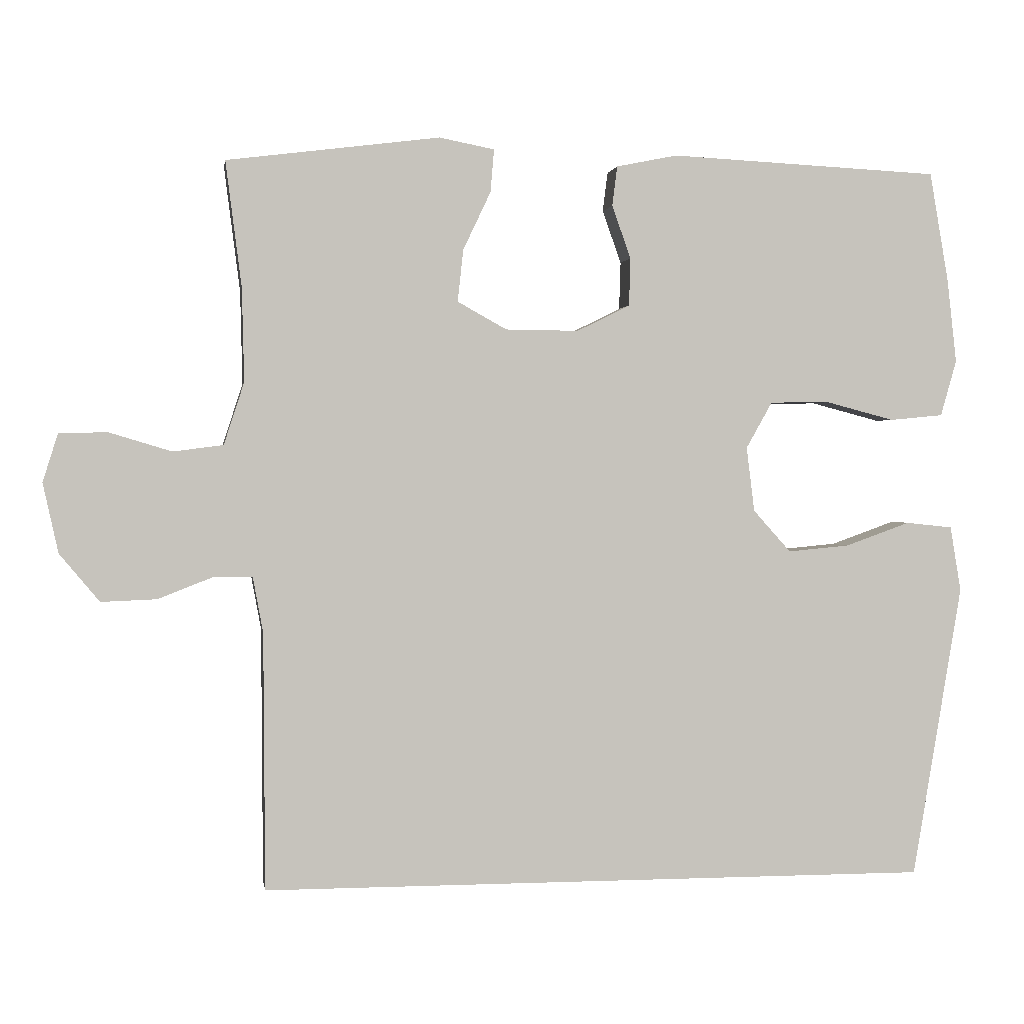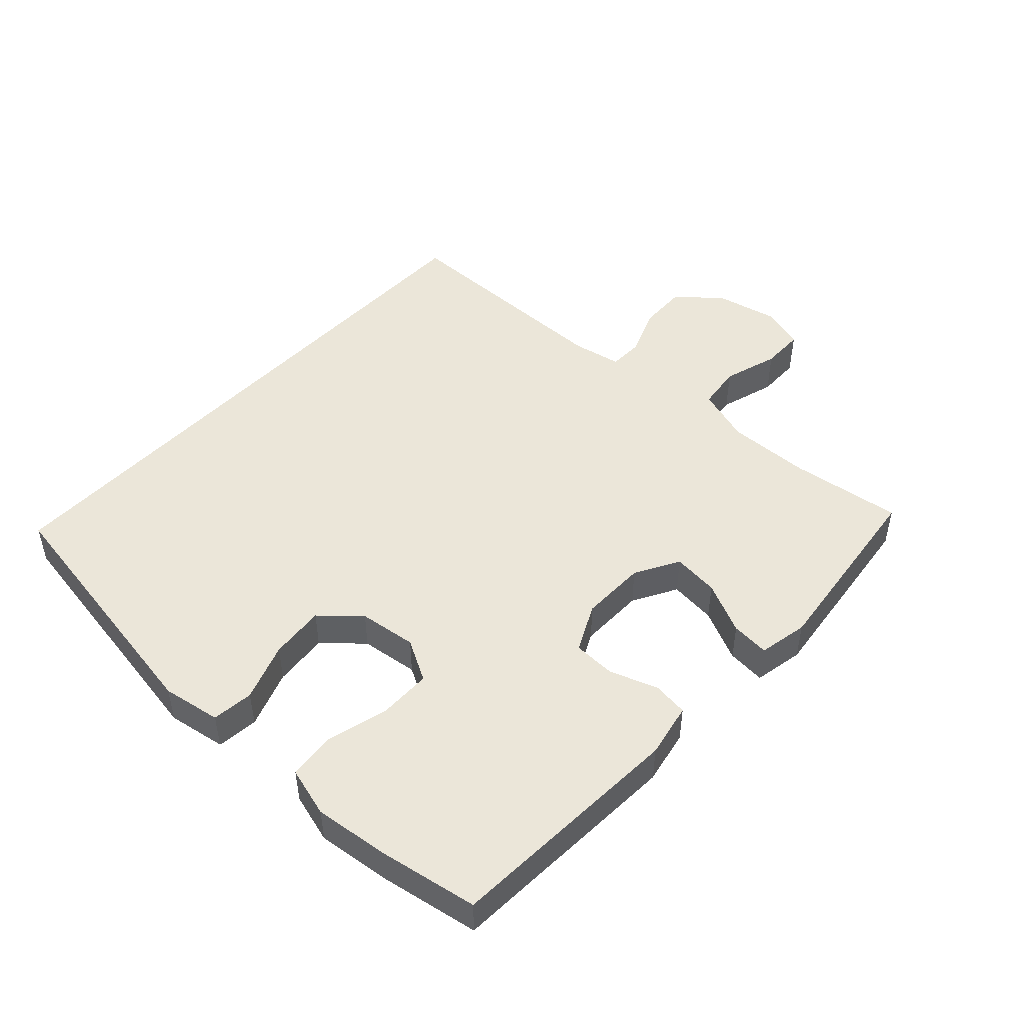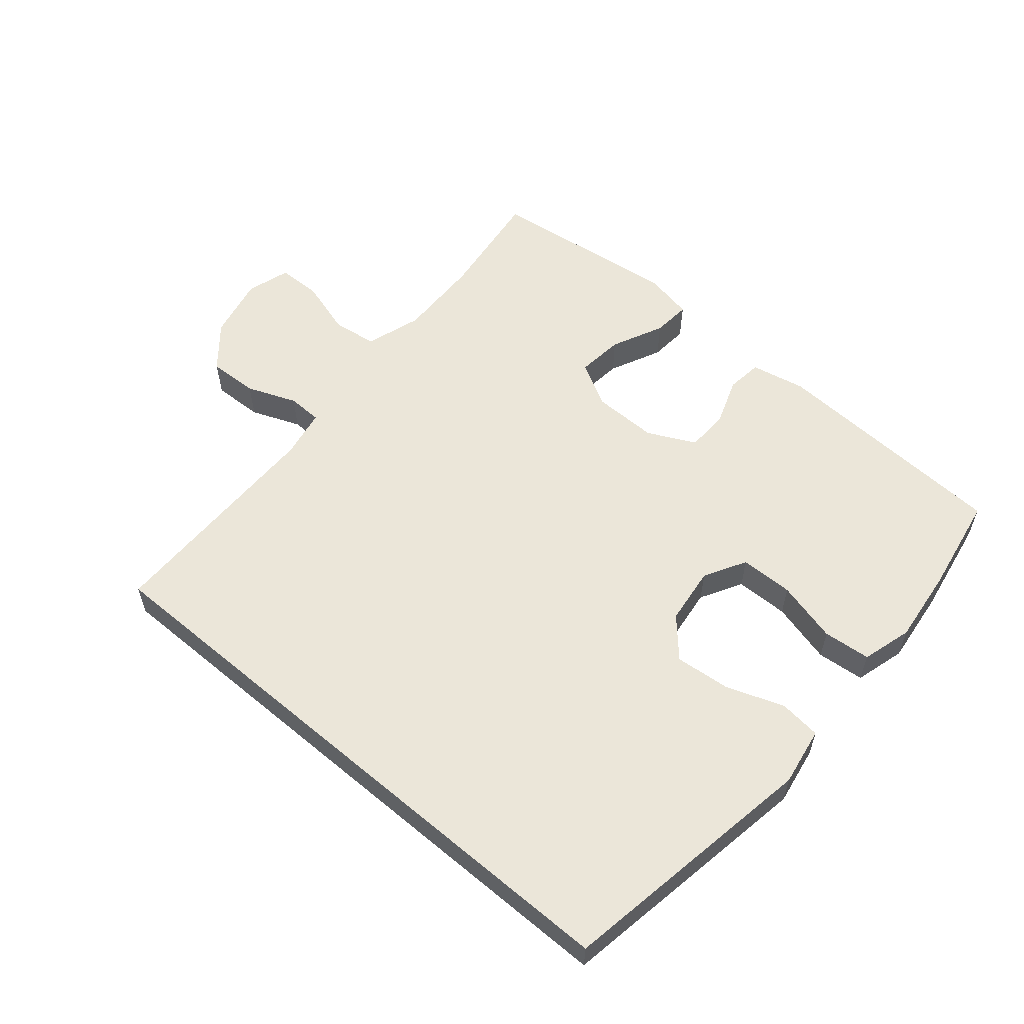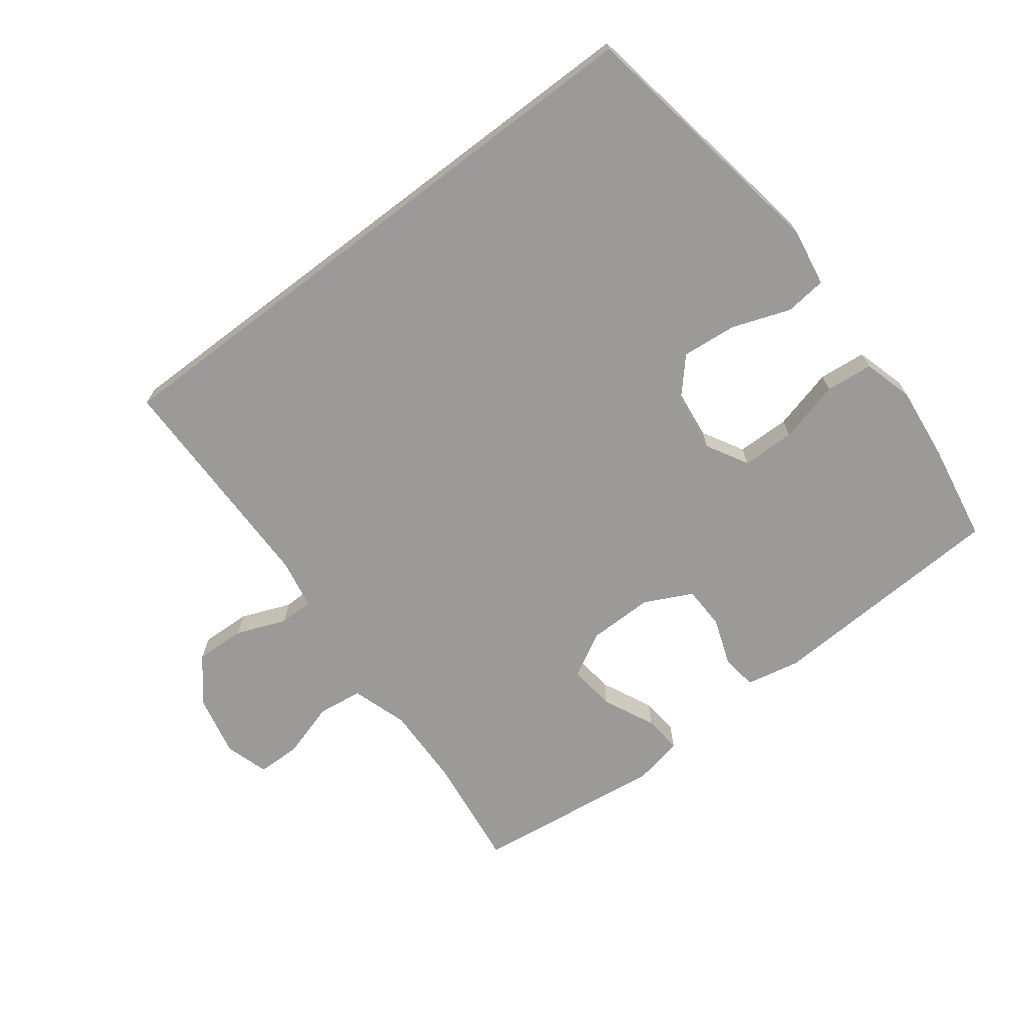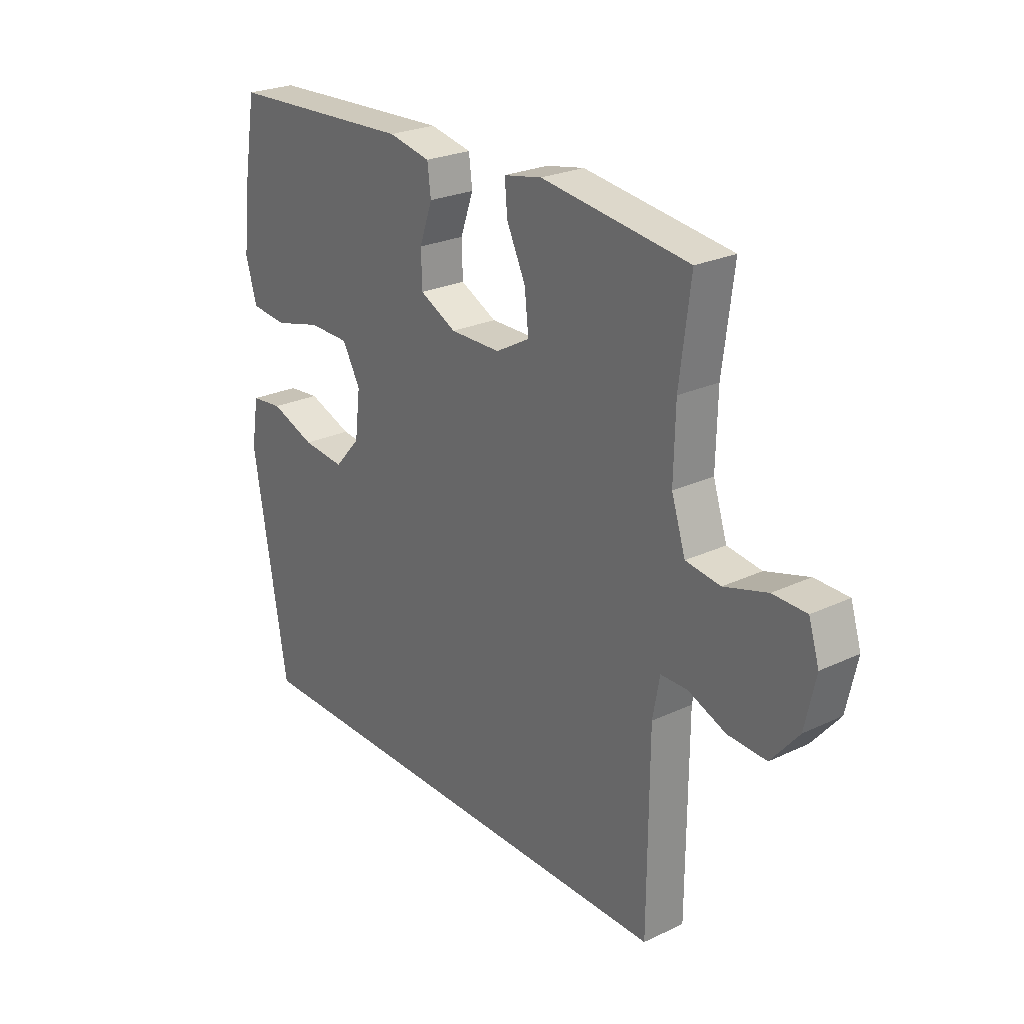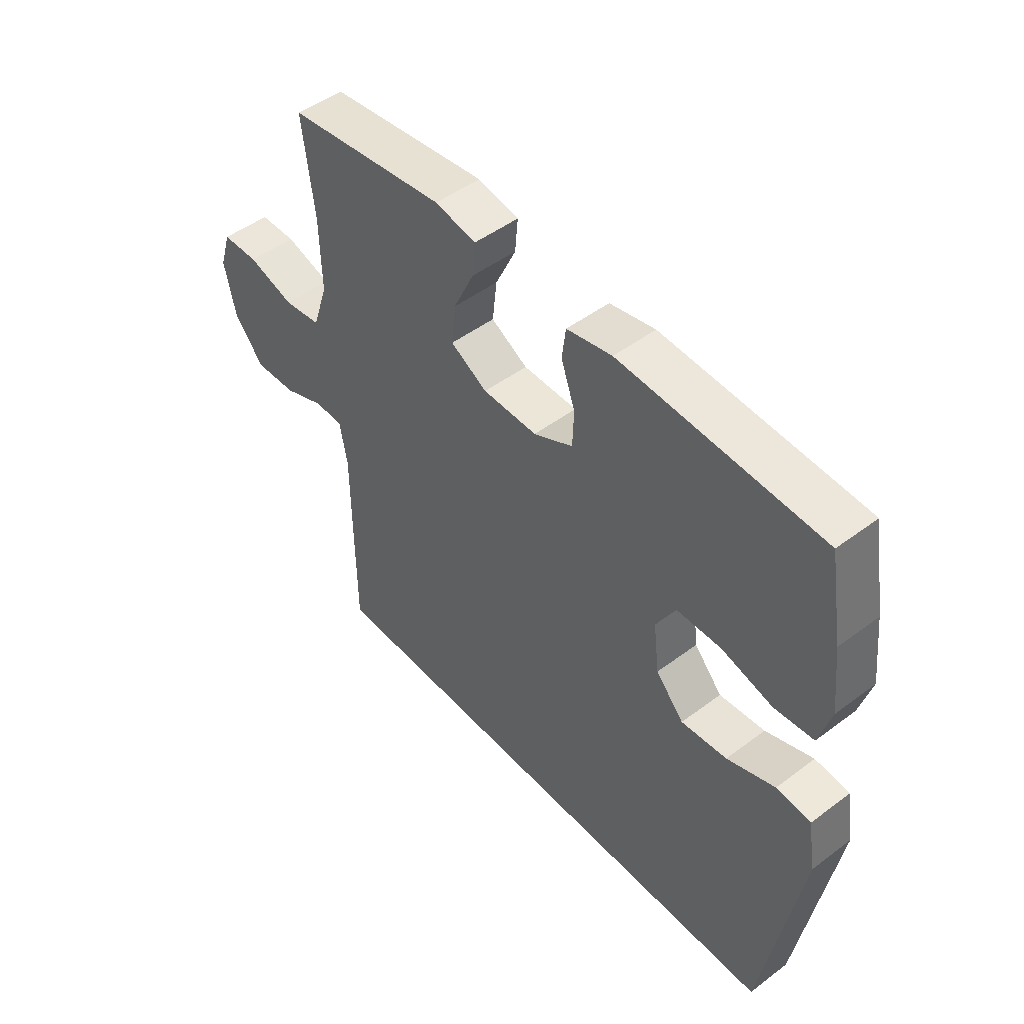
<metadata>
{"format":"obj","ext":"obj","renderer":"f3d","projection":"perspective","resolution":1024,"background":"white","views":[{"elev":1.2,"azim":171.3,"up":"+Z"},{"elev":48.0,"azim":-47.2,"up":"+Y"},{"elev":57.3,"azim":-139.7,"up":"+Y"},{"elev":-69.5,"azim":-142.8,"up":"+Y"},{"elev":25.1,"azim":52.7,"up":"+Z"},{"elev":48.4,"azim":-130.0,"up":"+Z"}]}
</metadata>
<code>
v 0.5 0.07 0.5
v 0.478 0.07 0.327
v 0.475 0.07 0.198
v 0.503 0.07 0.112
v 0.572 0.07 0.103
v 0.658 0.07 0.129
v 0.725 0.07 0.128
v 0.746 0.07 0.061
v 0.725 0.07 -0.035
v 0.67 0.07 -0.101
v 0.593 0.07 -0.098
v 0.517 0.07 -0.068
v 0.464 0.07 -0.069
v 0.45 0.07 -0.145
v 0.448 0.07 -0.5
v -0.479 0.07 -0.5
v -0.547 0.07 -0.095
v -0.532 0.07 -0.005
v -0.468 0.07 0.002
v -0.379 0.07 -0.03
v -0.294 0.07 -0.038
v -0.242 0.07 0.02
v -0.231 0.07 0.109
v -0.267 0.07 0.173
v -0.349 0.07 0.174
v -0.444 0.07 0.149
v -0.517 0.07 0.156
v -0.539 0.07 0.233
v -0.526 0.07 0.349
v -0.5 0.07 0.5
v -0.128 0.07 0.519
v -0.044 0.07 0.502
v -0.037 0.07 0.447
v -0.063 0.07 0.374
v -0.061 0.07 0.308
v 0.012 0.07 0.272
v 0.113 0.07 0.273
v 0.181 0.07 0.311
v 0.173 0.07 0.383
v 0.135 0.07 0.463
v 0.13 0.07 0.522
v 0.206 0.07 0.537
v 0.5 0 0.5
v 0.478 0 0.327
v 0.475 0 0.198
v 0.503 0 0.112
v 0.572 0 0.103
v 0.658 0 0.129
v 0.725 0 0.128
v 0.746 0 0.061
v 0.725 0 -0.035
v 0.67 0 -0.101
v 0.593 0 -0.098
v 0.517 0 -0.068
v 0.464 0 -0.069
v 0.45 0 -0.145
v 0.448 0 -0.5
v -0.479 0 -0.5
v -0.547 0 -0.095
v -0.532 0 -0.005
v -0.468 0 0.002
v -0.379 0 -0.03
v -0.294 0 -0.038
v -0.242 0 0.02
v -0.231 0 0.109
v -0.267 0 0.173
v -0.349 0 0.174
v -0.444 0 0.149
v -0.517 0 0.156
v -0.539 0 0.233
v -0.526 0 0.349
v -0.5 0 0.5
v -0.128 0 0.519
v -0.044 0 0.502
v -0.037 0 0.447
v -0.063 0 0.374
v -0.061 0 0.308
v 0.012 0 0.272
v 0.113 0 0.273
v 0.181 0 0.311
v 0.173 0 0.383
v 0.135 0 0.463
v 0.13 0 0.522
v 0.206 0 0.537
f 42 1 2
f 41 42 2
f 40 41 2
f 39 40 2
f 38 39 2 3
f 37 38 3 4
f 36 37 4
f 32 33 34
f 31 32 34
f 30 31 34
f 29 30 34
f 28 29 34
f 27 28 34
f 26 27 34
f 25 26 34
f 24 25 34 35
f 23 24 35 36
f 18 19 20
f 17 18 20
f 16 17 20
f 15 16 20
f 14 15 20 21
f 13 14 21 22
f 10 11 12
f 9 10 12
f 8 9 12
f 7 8 12
f 6 7 12
f 5 6 12
f 13 22 23
f 12 13 23
f 5 12 23
f 4 5 23
f 4 23 36
f 44 43 84
f 44 84 83
f 44 83 82
f 44 82 81
f 45 44 81 80
f 46 45 80 79
f 46 79 78
f 76 75 74
f 76 74 73
f 76 73 72
f 76 72 71
f 76 71 70
f 76 70 69
f 76 69 68
f 76 68 67
f 77 76 67 66
f 78 77 66 65
f 62 61 60
f 62 60 59
f 62 59 58
f 62 58 57
f 63 62 57 56
f 64 63 56 55
f 54 53 52
f 54 52 51
f 54 51 50
f 54 50 49
f 54 49 48
f 54 48 47
f 65 64 55
f 65 55 54
f 65 54 47
f 65 47 46
f 78 65 46
f 1 43 44 2
f 2 44 45 3
f 3 45 46 4
f 4 46 47 5
f 5 47 48 6
f 6 48 49 7
f 7 49 50 8
f 8 50 51 9
f 9 51 52 10
f 10 52 53 11
f 11 53 54 12
f 12 54 55 13
f 13 55 56 14
f 14 56 57 15
f 15 57 58 16
f 16 58 59 17
f 17 59 60 18
f 18 60 61 19
f 19 61 62 20
f 20 62 63 21
f 21 63 64 22
f 22 64 65 23
f 23 65 66 24
f 24 66 67 25
f 25 67 68 26
f 26 68 69 27
f 27 69 70 28
f 28 70 71 29
f 29 71 72 30
f 30 72 73 31
f 31 73 74 32
f 32 74 75 33
f 33 75 76 34
f 34 76 77 35
f 35 77 78 36
f 36 78 79 37
f 37 79 80 38
f 38 80 81 39
f 39 81 82 40
f 40 82 83 41
f 41 83 84 42
f 42 84 43 1

</code>
